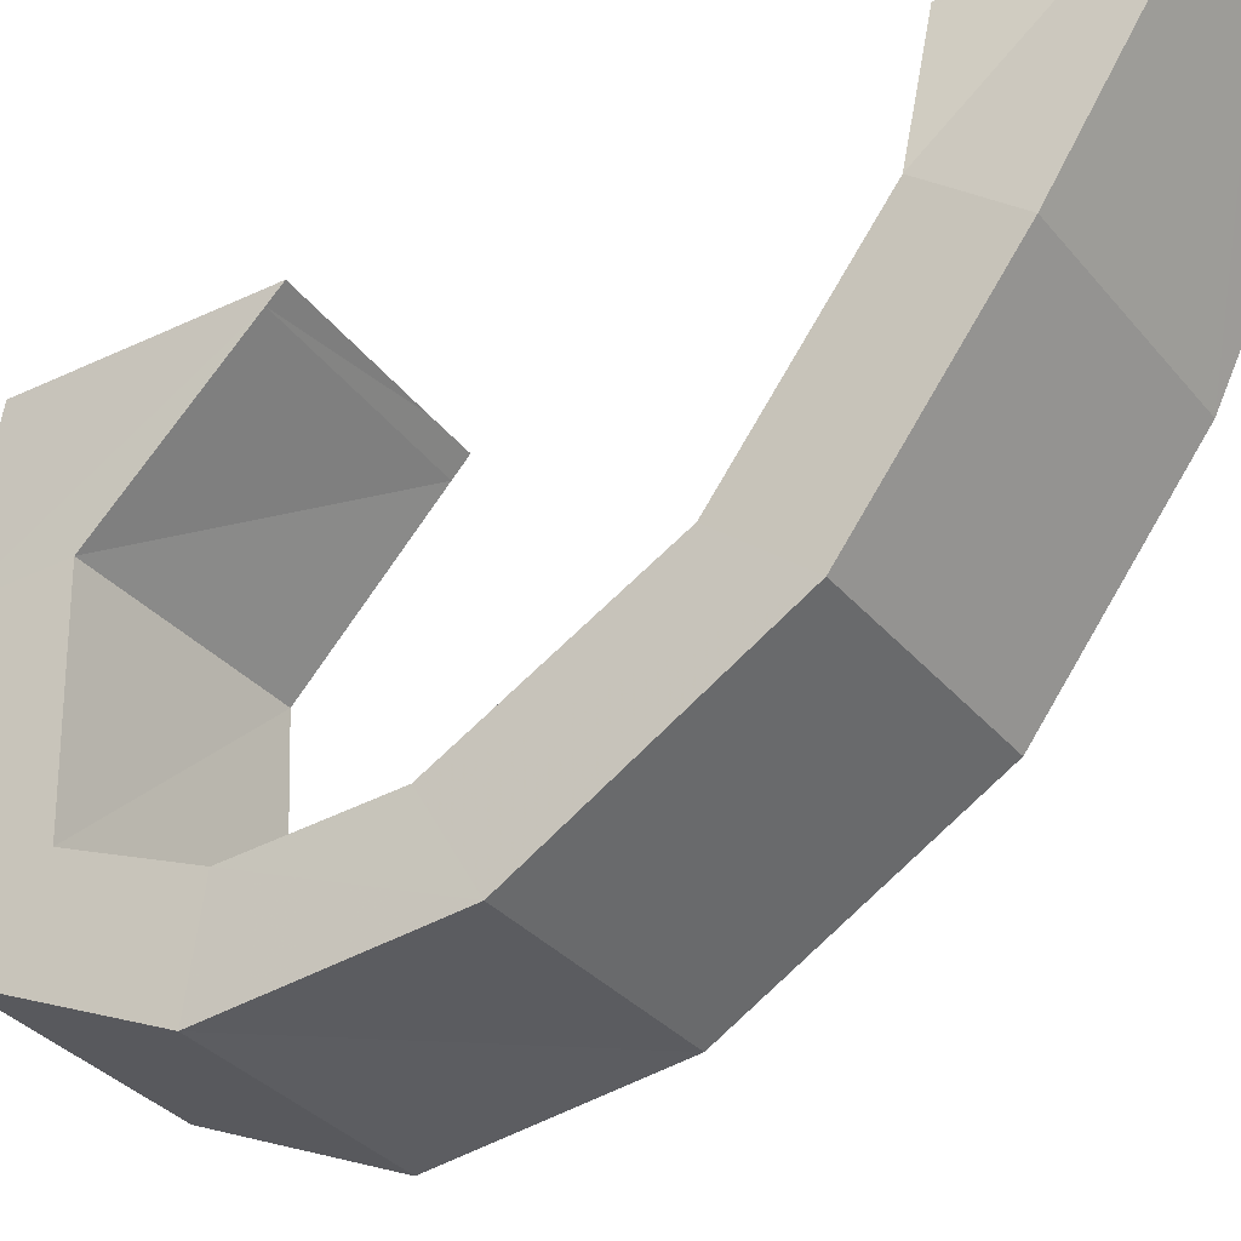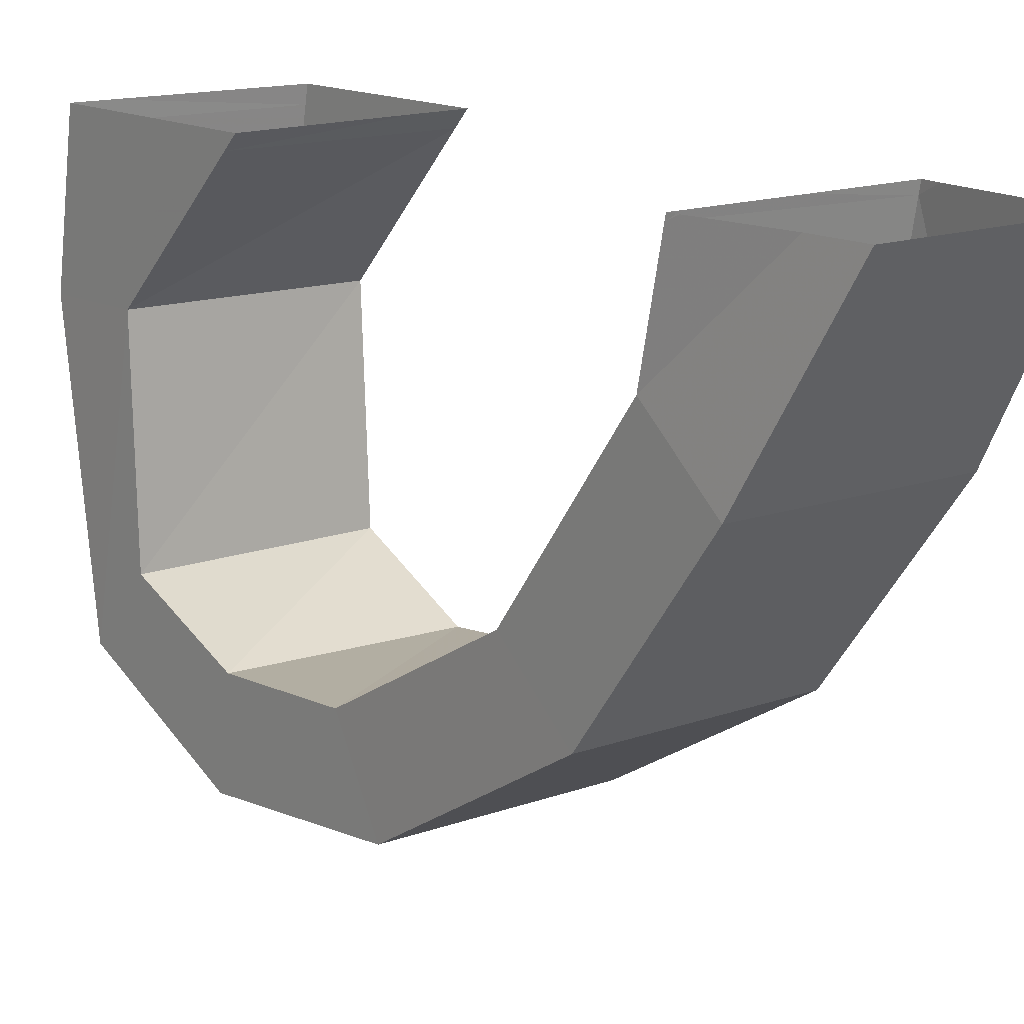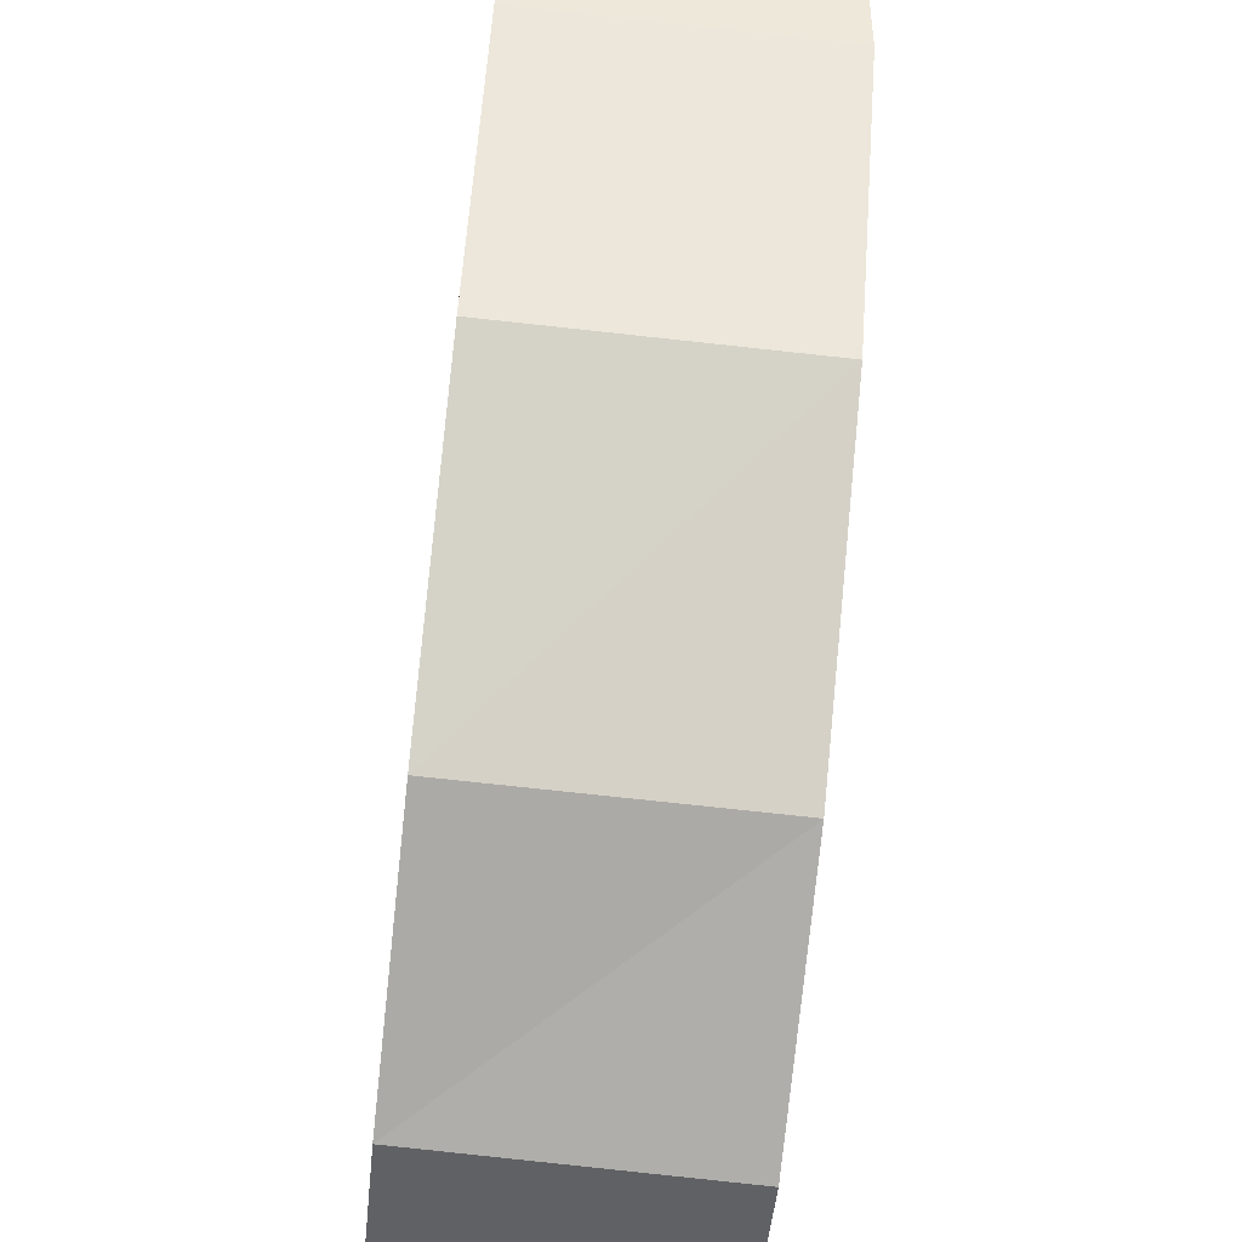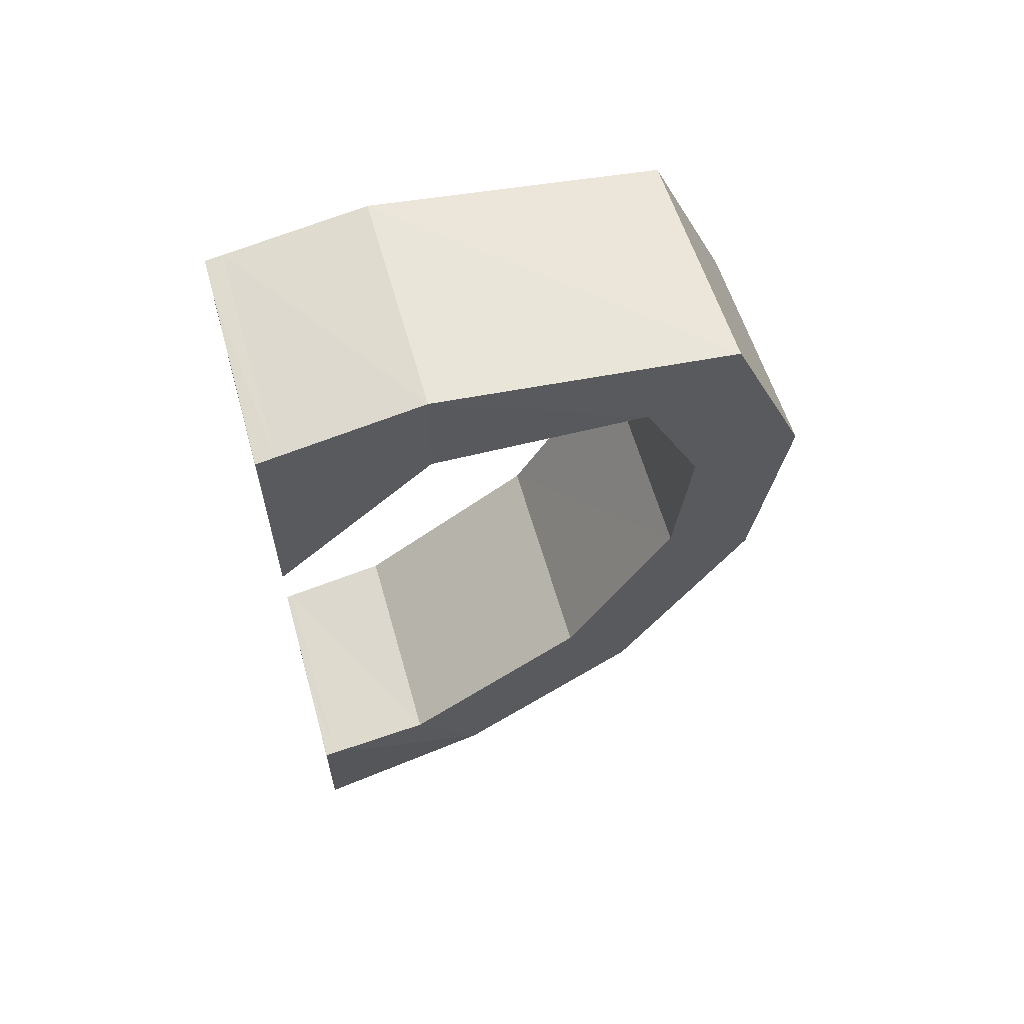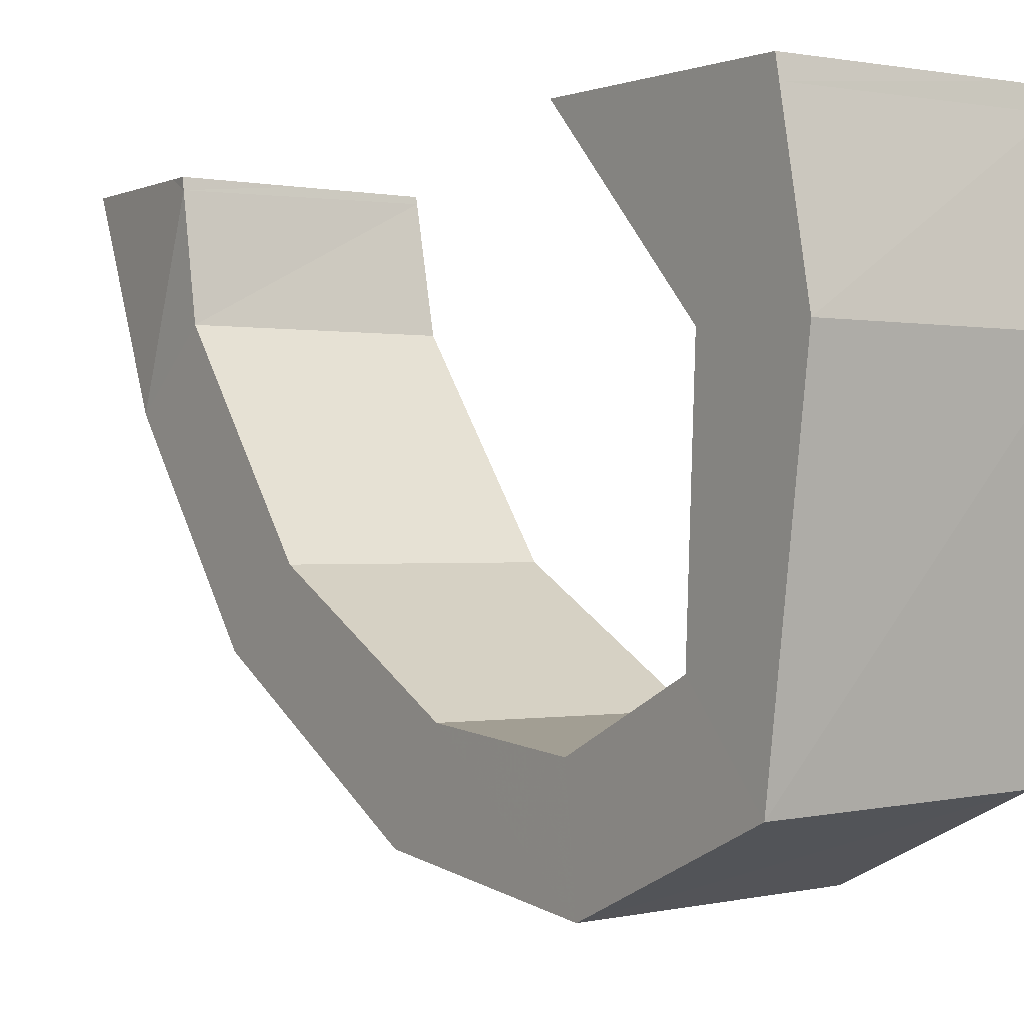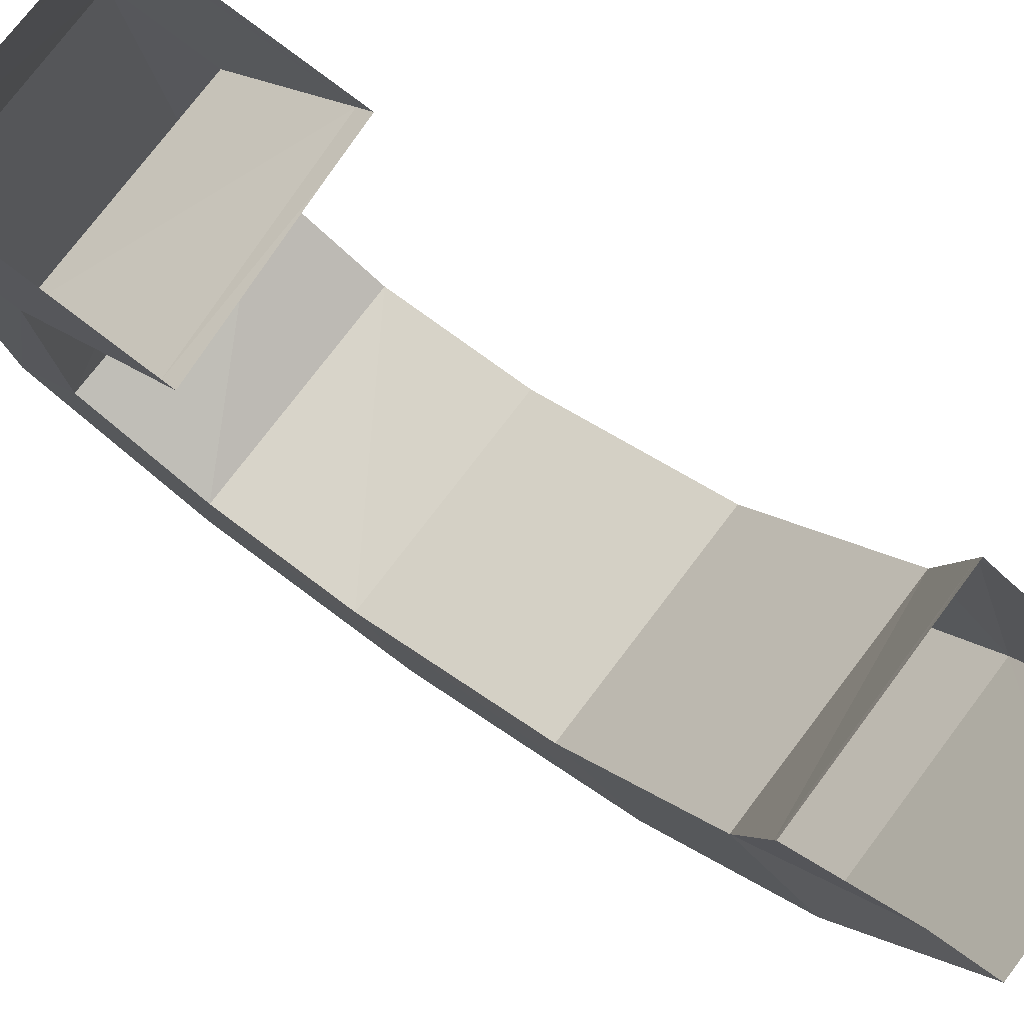
<metadata>
{"format":"obj","ext":"obj","renderer":"f3d","projection":"perspective","resolution":1024,"background":"white","views":[{"elev":-32.3,"azim":-56.5,"up":"+Z"},{"elev":14.9,"azim":-38.3,"up":"+Z"},{"elev":-69.8,"azim":-6.0,"up":"+Z"},{"elev":61.5,"azim":74.3,"up":"+Y"},{"elev":-0.6,"azim":144.2,"up":"+Z"},{"elev":78.2,"azim":-52.7,"up":"+Z"}]}
</metadata>
<code>
v 0.2932 0.8685 -2.509
v 0.2942 0.3289 -2.435
v -0.2798 1.182 -1.54
v 0.2969 -0.2369 -2.097
v 0.2981 -0.4419 -1.17
v 0.3008 -0.3892 -1.446
v -0.2781 -0.5979 -1.613
v 0.2937 1.34 -2.305
v 0.2944 1.153 -2.089
v -0.2796 1.39 -1.188
v -0.2824 0.8365 -2.224
v 0.295 0.462 -2.201
v -0.2823 1.162 -2.093
v 0.3004 -0.596 -1.618
v -0.2848 1.336 -2.285
v -0.2782 0.8072 -1.181
v 0.2973 -0.03011 -1.925
v -0.2817 -0.2388 -2.091
v -0.2844 0.3263 -2.43
v 0.2973 1.451 -1.548
v -0.2853 0.8721 -2.487
v 0.2968 1.182 -1.545
v -0.2793 -0.02908 -1.923
v -0.2753 -0.4491 -1.158
v -0.2812 1.451 -1.548
v 0.2942 0.8385 -2.238
v -0.2817 0.4634 -2.198
v 0.299 1.382 -1.188
v -0.2758 -0.3882 -1.444
v 0.2984 0.8443 -1.185
v -0.2753 -0.4525 -1.142
v 0.02525 -0.45 -1.142
v -0.02981 -0.8685 -1.142
v -0.2386 -0.868 -1.142
v -0.278 0.7671 -1.142
v -0.2784 0.9205 -1.142
v 0.2986 0.8035 -1.142
v 0.1639 0.796 -1.142
v 0.2992 1.373 -1.142
v 0.2991 1.281 -1.142
v -0.2794 1.382 -1.142
v -0.1817 1.381 -1.142
v -0.2442 -0.7236 -1.142
v -0.2721 -0.4808 -1.142
v 0.2919 -0.4967 -1.142
v 0.2574 -0.8679 -1.142
v 0.2978 -0.4472 -1.142
v -0.2726 -0.4741 -1.142
f 10 28 20
f 20 25 10
f 25 20 8
f 8 15 25
f 28 30 22
f 22 20 28
f 30 16 3
f 3 22 30
f 16 10 25
f 25 3 16
f 9 13 11
f 11 26 9
f 22 3 13
f 13 9 22
f 3 25 15
f 15 13 3
f 20 22 9
f 9 8 20
f 1 26 12
f 12 2 1
f 13 15 21
f 21 11 13
f 8 9 26
f 26 1 8
f 15 8 1
f 1 21 15
f 12 27 23
f 23 17 12
f 21 1 2
f 2 19 21
f 26 11 27
f 27 12 26
f 11 21 19
f 19 27 11
f 23 18 7
f 7 29 23
f 27 19 18
f 18 23 27
f 2 12 17
f 17 4 2
f 19 2 4
f 4 18 19
f 4 17 6
f 6 14 4
f 18 4 14
f 14 7 18
f 17 23 29
f 29 6 17
f 14 6 5
f 6 29 24
f 24 5 6
f 5 24 31
f 7 14 33
f 10 16 35
f 16 30 37
f 30 28 39
f 28 10 41
f 29 7 34
f 24 29 43
f 14 5 45
f 31 32 5
f 33 34 7
f 35 36 10
f 37 38 16
f 39 40 30
f 41 42 28
f 34 43 29
f 43 44 24
f 45 46 14
f 5 32 47
f 5 47 45
f 14 46 33
f 24 44 48
f 24 48 31
f 10 36 41
f 16 38 35
f 30 40 37
f 28 42 39

</code>
